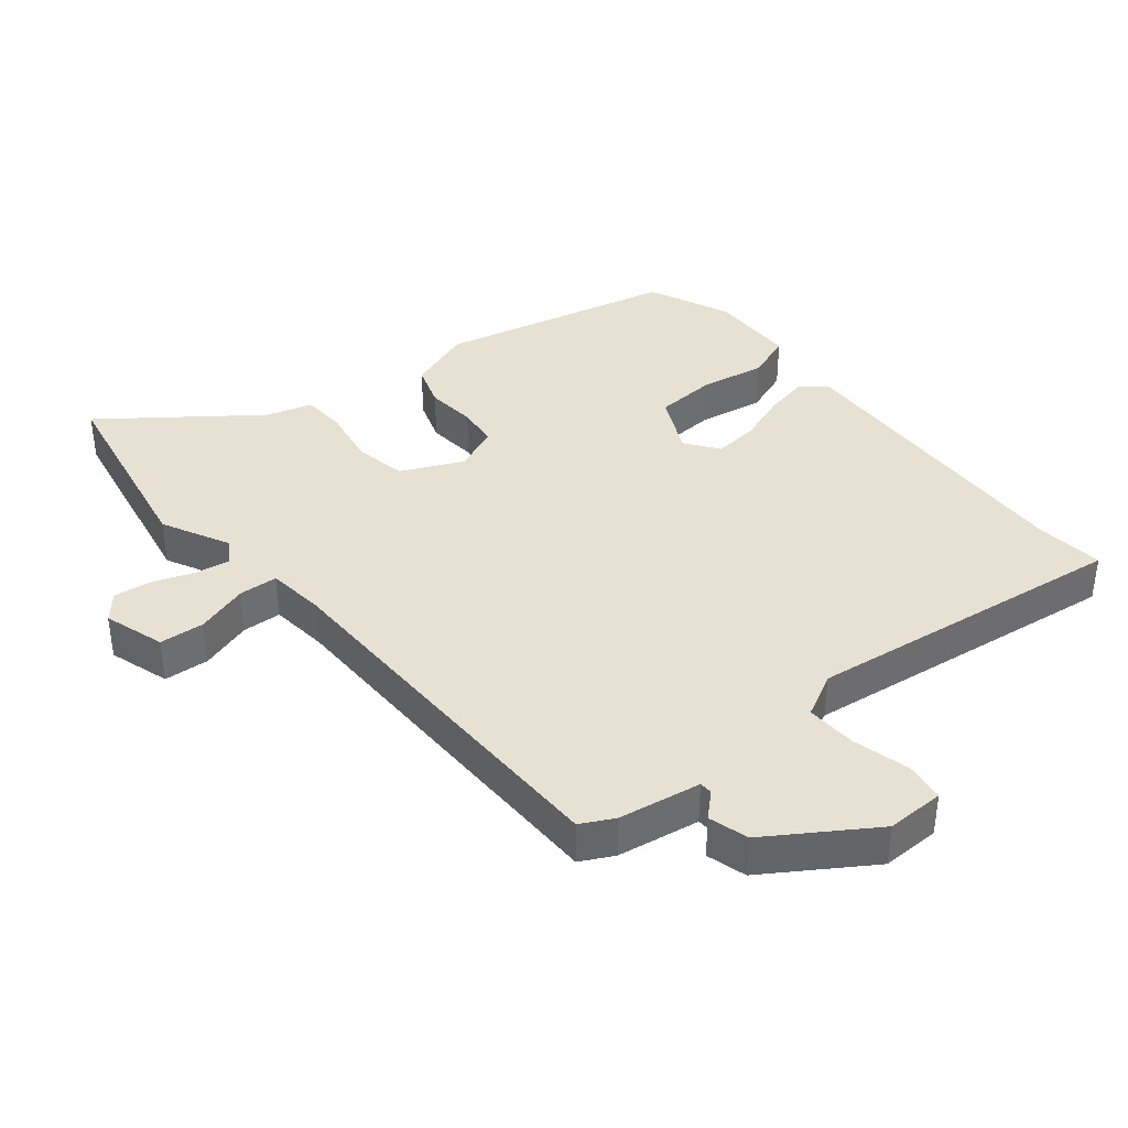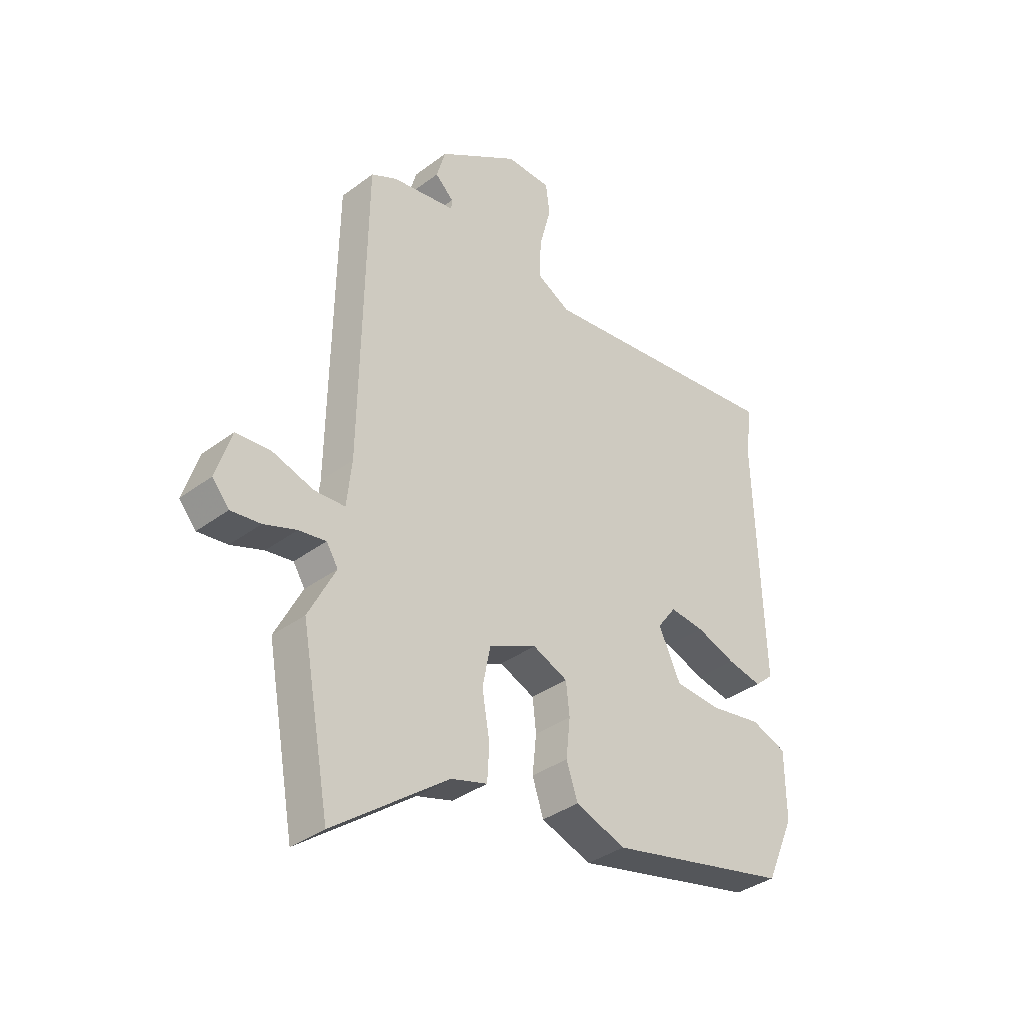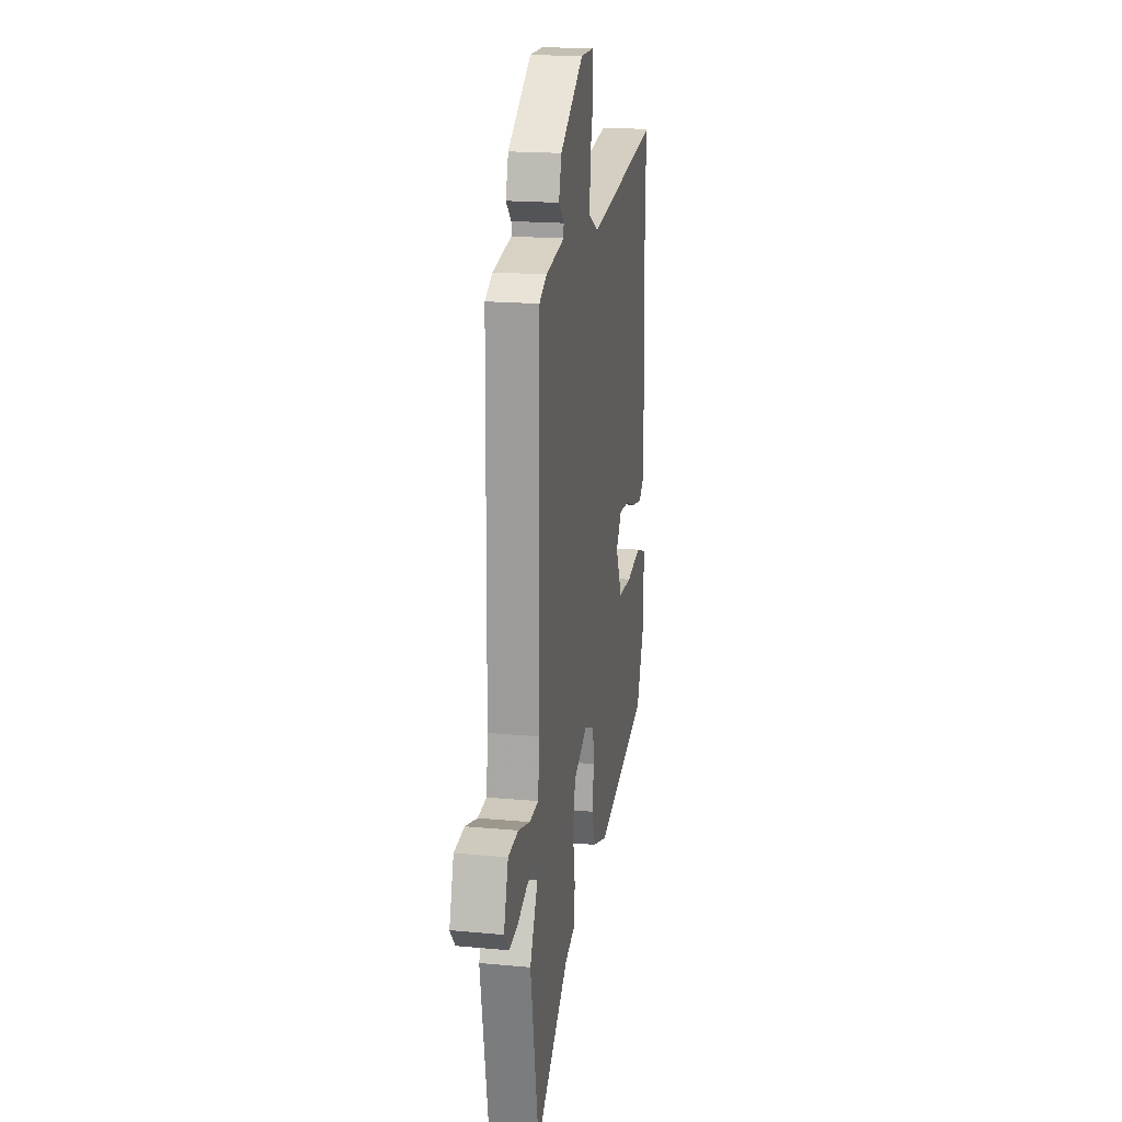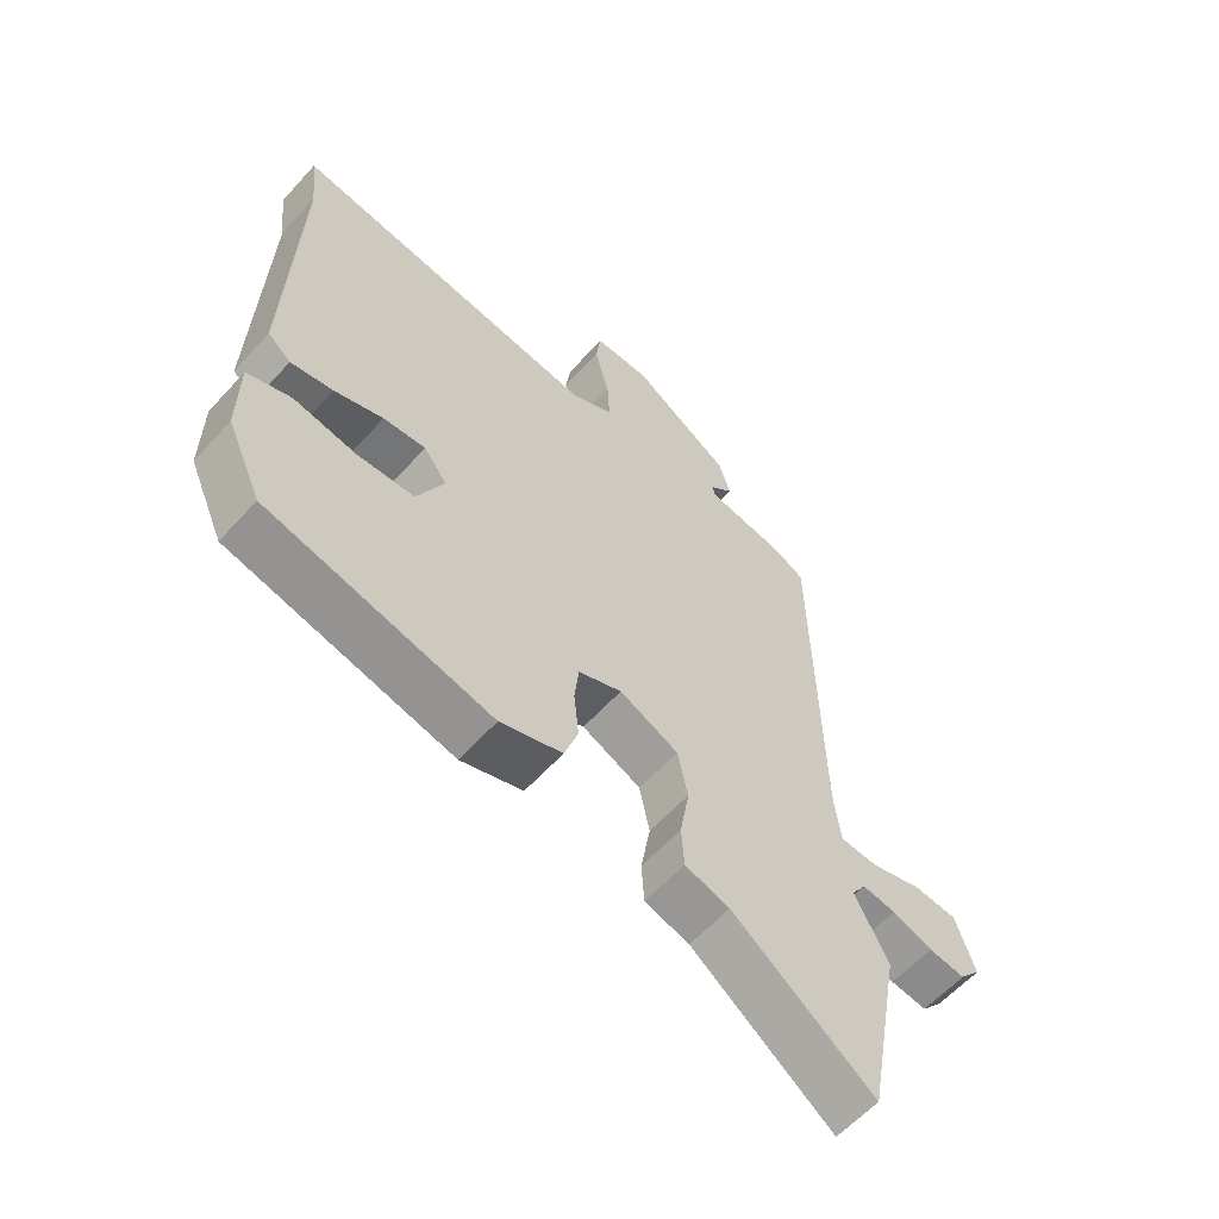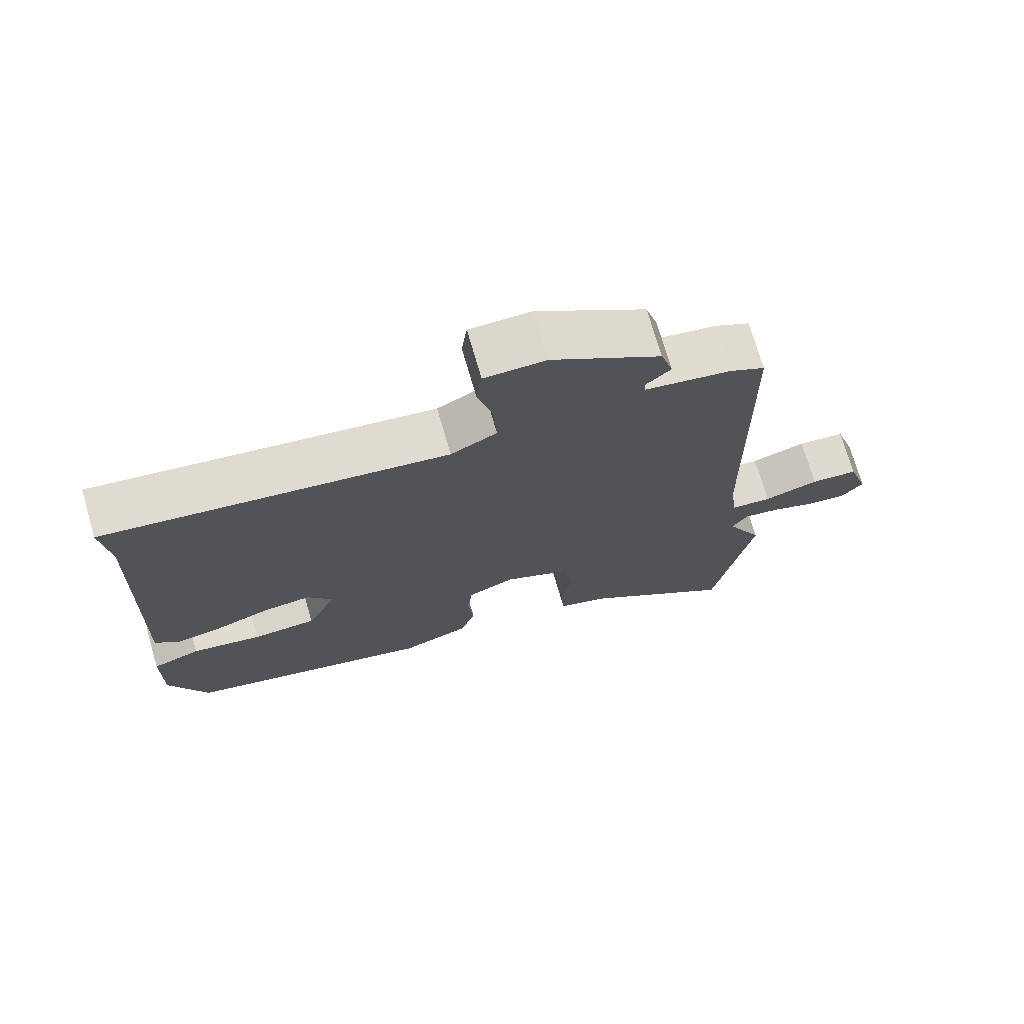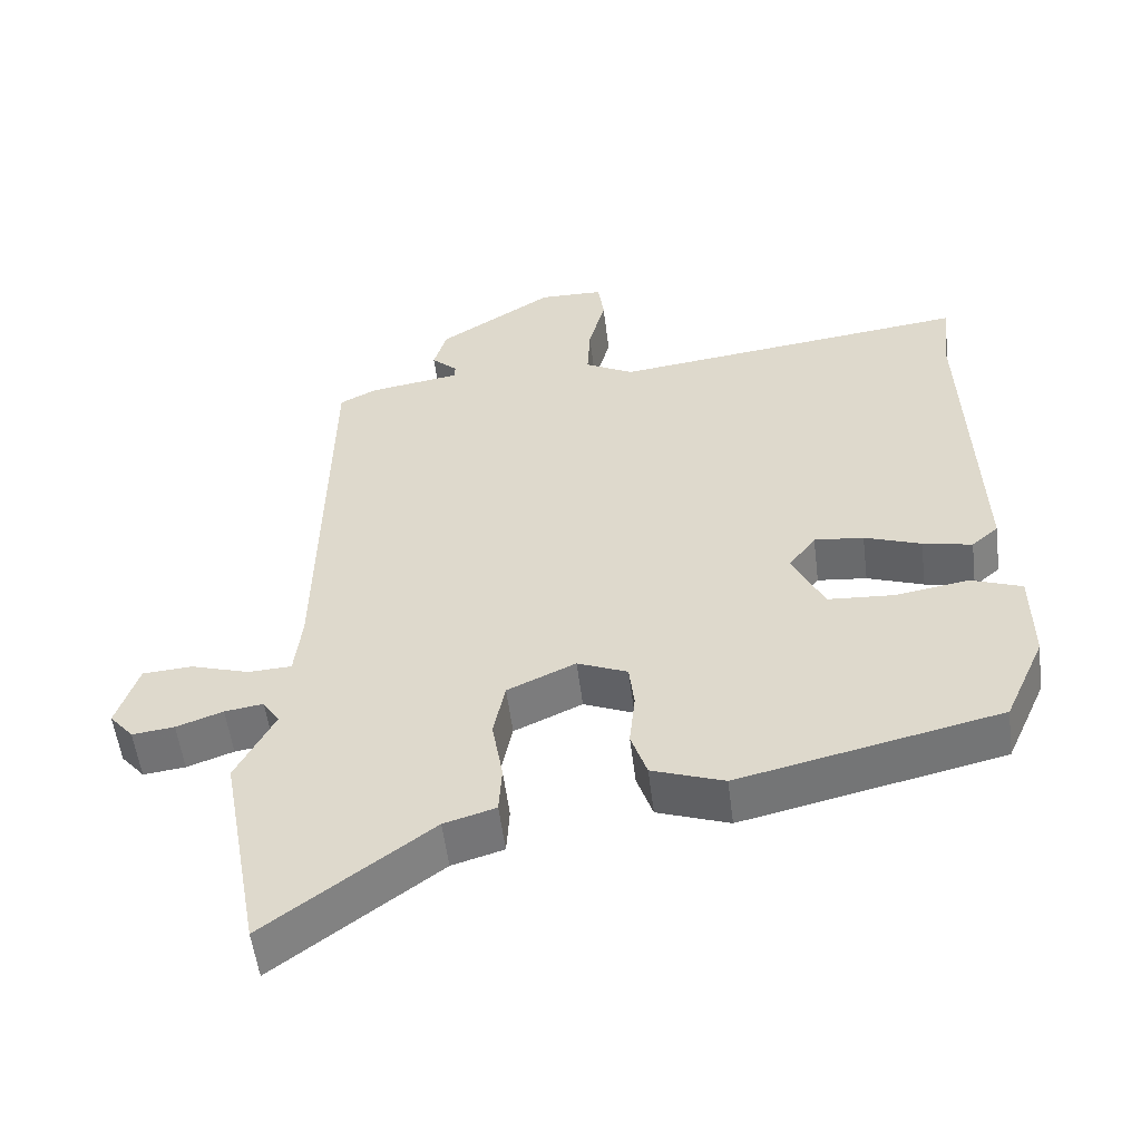
<metadata>
{"format":"obj","ext":"obj","renderer":"f3d","projection":"perspective","resolution":1024,"background":"white","views":[{"elev":38.8,"azim":-39.0,"up":"+Y"},{"elev":-36.3,"azim":-45.8,"up":"+Z"},{"elev":19.2,"azim":-80.1,"up":"+Z"},{"elev":-60.0,"azim":138.1,"up":"+Z"},{"elev":72.7,"azim":163.8,"up":"+Z"},{"elev":-54.4,"azim":7.1,"up":"+Z"}]}
</metadata>
<code>
v -0.443 0.07 0.52
v -0.392 0.07 0.546
v -0.266 0.07 0.566
v -0.265 0.07 0.586
v -0.301 0.07 0.62
v -0.283 0.07 0.681
v -0.124 0.07 0.783
v -0.035 0.07 0.781
v -0.027 0.07 0.72
v -0.05 0.07 0.633
v -0.054 0.07 0.555
v 0.013 0.07 0.519
v 0.509 0.07 0.58
v 0.497 0.07 0.474
v 0.512 0.07 0.002
v 0.475 0.07 -0.03
v 0.407 0.07 -0.016
v 0.329 0.07 0.012
v 0.261 0.07 0.019
v 0.224 0.07 -0.031
v 0.267 0.07 -0.122
v 0.359 0.07 -0.128
v 0.46 0.07 -0.111
v 0.53 0.07 -0.137
v 0.531 0.07 -0.27
v 0.475 0.07 -0.396
v 0.116 0.07 -0.478
v 0.017 0.07 -0.443
v -0.005 0.07 -0.377
v 0.003 0.07 -0.301
v -0.004 0.07 -0.238
v -0.073 0.07 -0.209
v -0.167 0.07 -0.252
v -0.183 0.07 -0.331
v -0.168 0.07 -0.419
v -0.172 0.07 -0.487
v -0.243 0.07 -0.508
v -0.468 0.07 -0.675
v -0.524 0.07 -0.369
v -0.471 0.07 -0.266
v -0.494 0.07 -0.23
v -0.547 0.07 -0.238
v -0.611 0.07 -0.261
v -0.669 0.07 -0.268
v -0.702 0.07 -0.229
v -0.672 0.07 -0.136
v -0.603 0.07 -0.131
v -0.523 0.07 -0.156
v -0.463 0.07 -0.153
v -0.453 0.07 -0.064
v -0.443 0 0.52
v -0.392 0 0.546
v -0.266 0 0.566
v -0.265 0 0.586
v -0.301 0 0.62
v -0.283 0 0.681
v -0.124 0 0.783
v -0.035 0 0.781
v -0.027 0 0.72
v -0.05 0 0.633
v -0.054 0 0.555
v 0.013 0 0.519
v 0.509 0 0.58
v 0.497 0 0.474
v 0.512 0 0.002
v 0.475 0 -0.03
v 0.407 0 -0.016
v 0.329 0 0.012
v 0.261 0 0.019
v 0.224 0 -0.031
v 0.267 0 -0.122
v 0.359 0 -0.128
v 0.46 0 -0.111
v 0.53 0 -0.137
v 0.531 0 -0.27
v 0.475 0 -0.396
v 0.116 0 -0.478
v 0.017 0 -0.443
v -0.005 0 -0.377
v 0.003 0 -0.301
v -0.004 0 -0.238
v -0.073 0 -0.209
v -0.167 0 -0.252
v -0.183 0 -0.331
v -0.168 0 -0.419
v -0.172 0 -0.487
v -0.243 0 -0.508
v -0.468 0 -0.675
v -0.524 0 -0.369
v -0.471 0 -0.266
v -0.494 0 -0.23
v -0.547 0 -0.238
v -0.611 0 -0.261
v -0.669 0 -0.268
v -0.702 0 -0.229
v -0.672 0 -0.136
v -0.603 0 -0.131
v -0.523 0 -0.156
v -0.463 0 -0.153
v -0.453 0 -0.064
f 45 46 47 48
f 45 48 49
f 42 43 44 45
f 41 42 45 49
f 40 41 49
f 37 38 39 40
f 37 40 49 50
f 34 35 36 37
f 33 34 37 50
f 27 28 29 30
f 27 30 31
f 26 27 31
f 25 26 31 32
f 22 23 24 25
f 21 22 25 32
f 15 16 17 18
f 14 15 18 19
f 12 13 14 19
f 11 12 19 20
f 7 8 9 10
f 7 10 11
f 4 5 6 7
f 3 4 7 11
f 32 33 50 1
f 11 20 21 32
f 3 11 32
f 1 2 3 32
f 98 97 96 95
f 99 98 95
f 95 94 93 92
f 99 95 92 91
f 99 91 90
f 90 89 88 87
f 100 99 90 87
f 87 86 85 84
f 100 87 84 83
f 80 79 78 77
f 81 80 77
f 81 77 76
f 82 81 76 75
f 75 74 73 72
f 82 75 72 71
f 68 67 66 65
f 69 68 65 64
f 69 64 63 62
f 70 69 62 61
f 60 59 58 57
f 61 60 57
f 57 56 55 54
f 61 57 54 53
f 51 100 83 82
f 82 71 70 61
f 82 61 53
f 82 53 52 51
f 1 51 52 2
f 2 52 53 3
f 3 53 54 4
f 4 54 55 5
f 5 55 56 6
f 6 56 57 7
f 7 57 58 8
f 8 58 59 9
f 9 59 60 10
f 10 60 61 11
f 11 61 62 12
f 12 62 63 13
f 13 63 64 14
f 14 64 65 15
f 15 65 66 16
f 16 66 67 17
f 17 67 68 18
f 18 68 69 19
f 19 69 70 20
f 20 70 71 21
f 21 71 72 22
f 22 72 73 23
f 23 73 74 24
f 24 74 75 25
f 25 75 76 26
f 26 76 77 27
f 27 77 78 28
f 28 78 79 29
f 29 79 80 30
f 30 80 81 31
f 31 81 82 32
f 32 82 83 33
f 33 83 84 34
f 34 84 85 35
f 35 85 86 36
f 36 86 87 37
f 37 87 88 38
f 38 88 89 39
f 39 89 90 40
f 40 90 91 41
f 41 91 92 42
f 42 92 93 43
f 43 93 94 44
f 44 94 95 45
f 45 95 96 46
f 46 96 97 47
f 47 97 98 48
f 48 98 99 49
f 49 99 100 50
f 50 100 51 1

</code>
